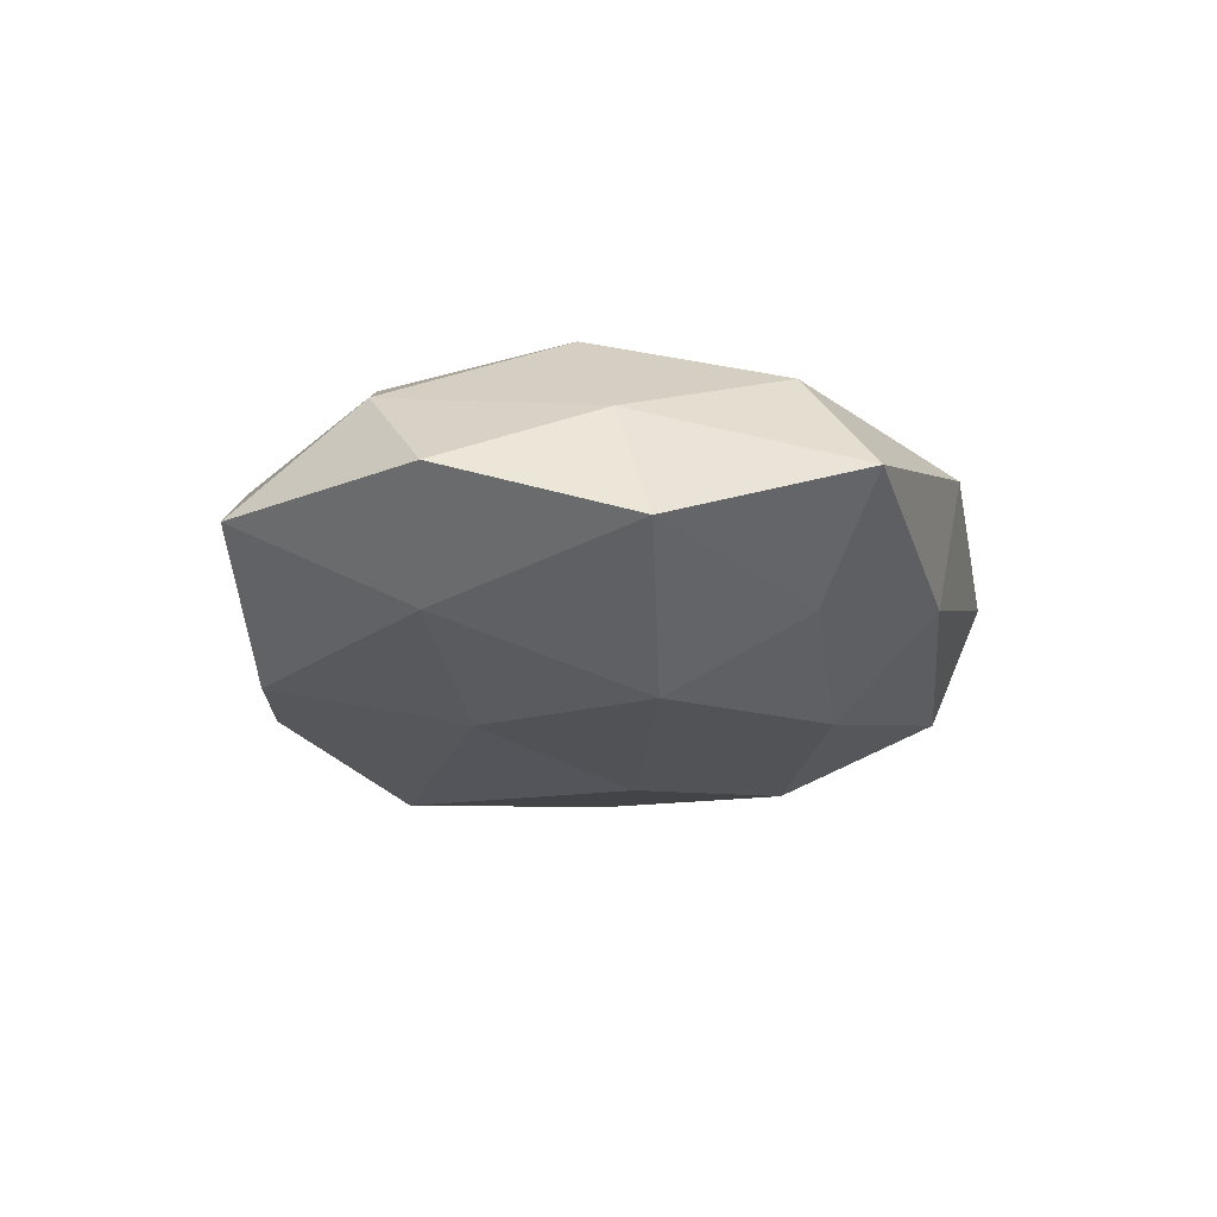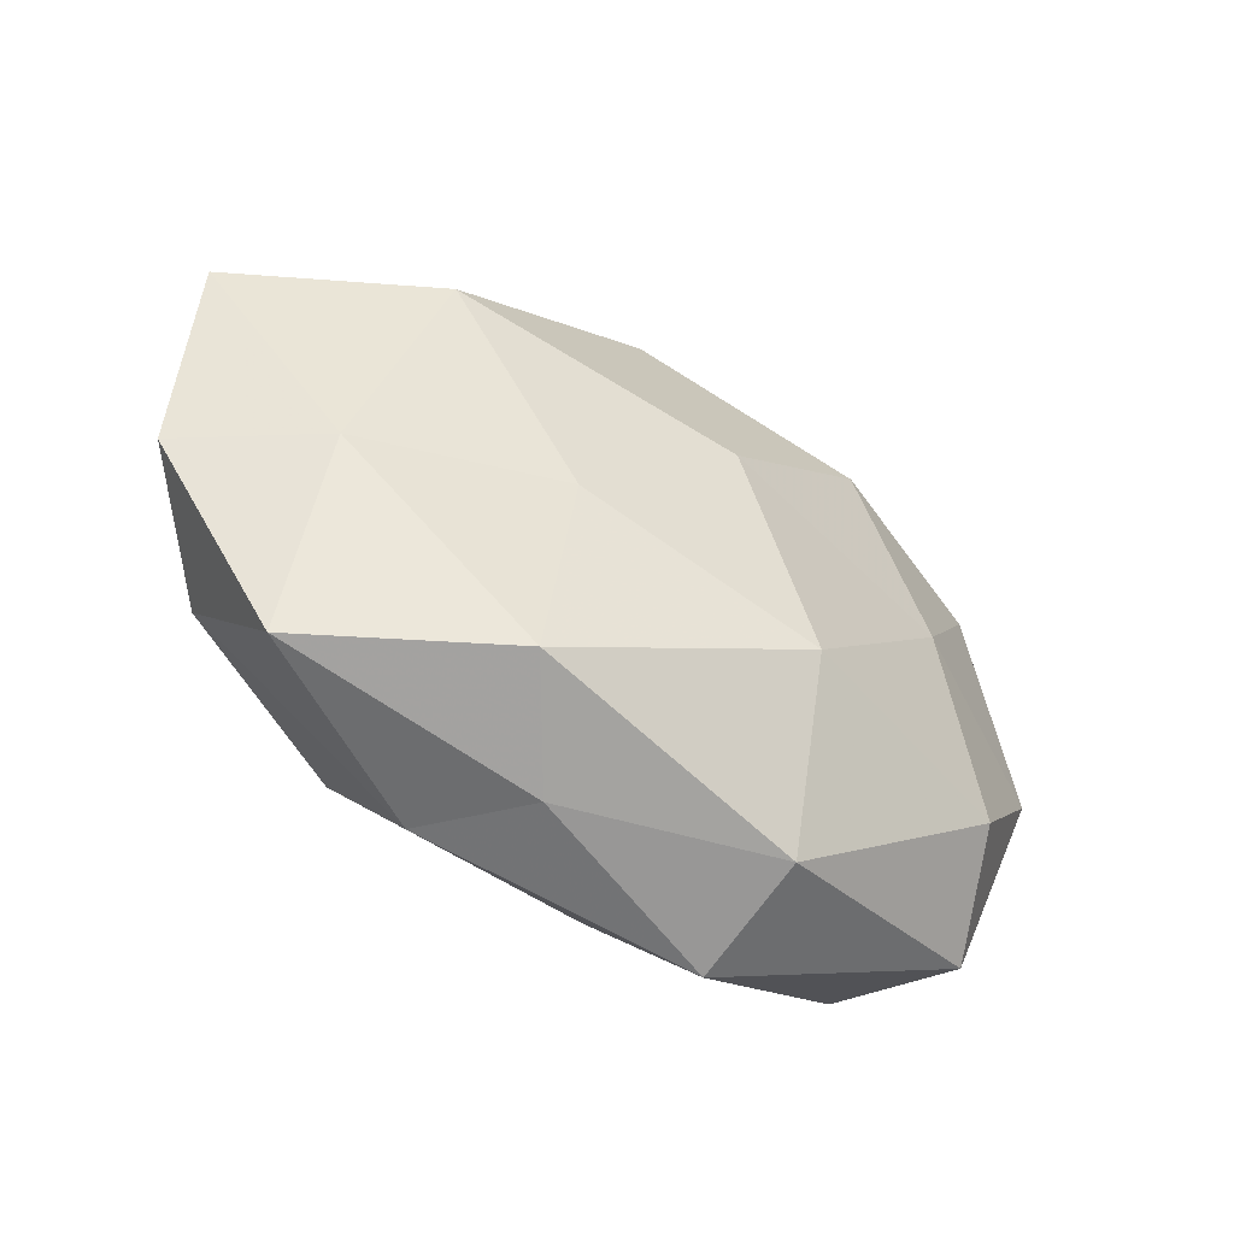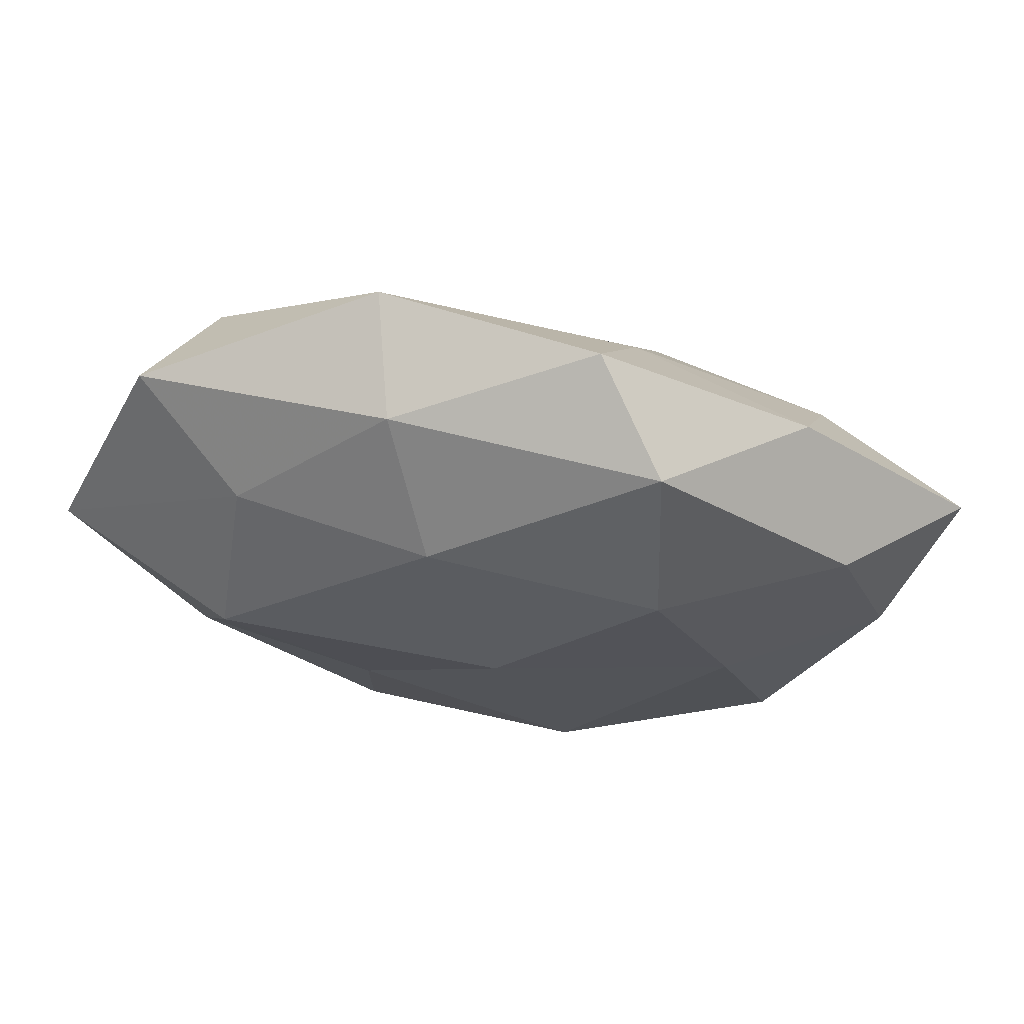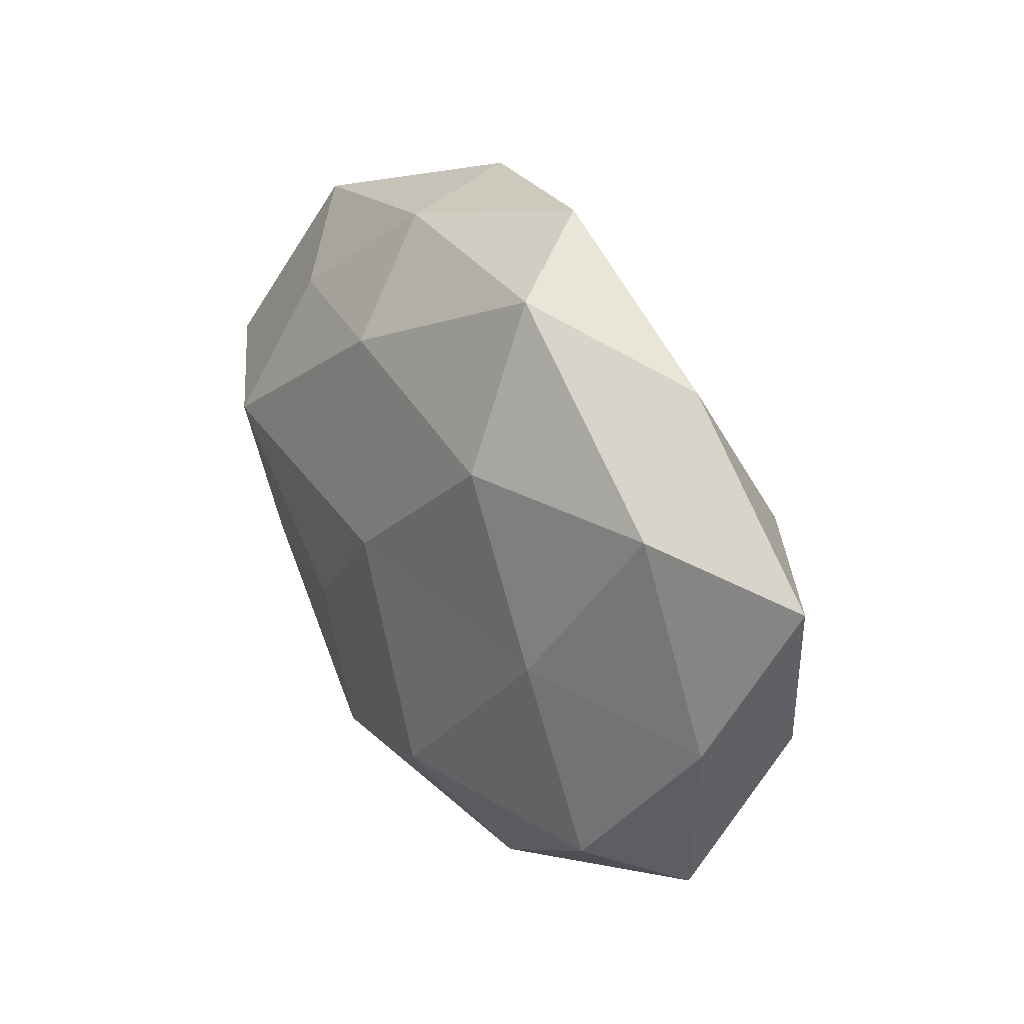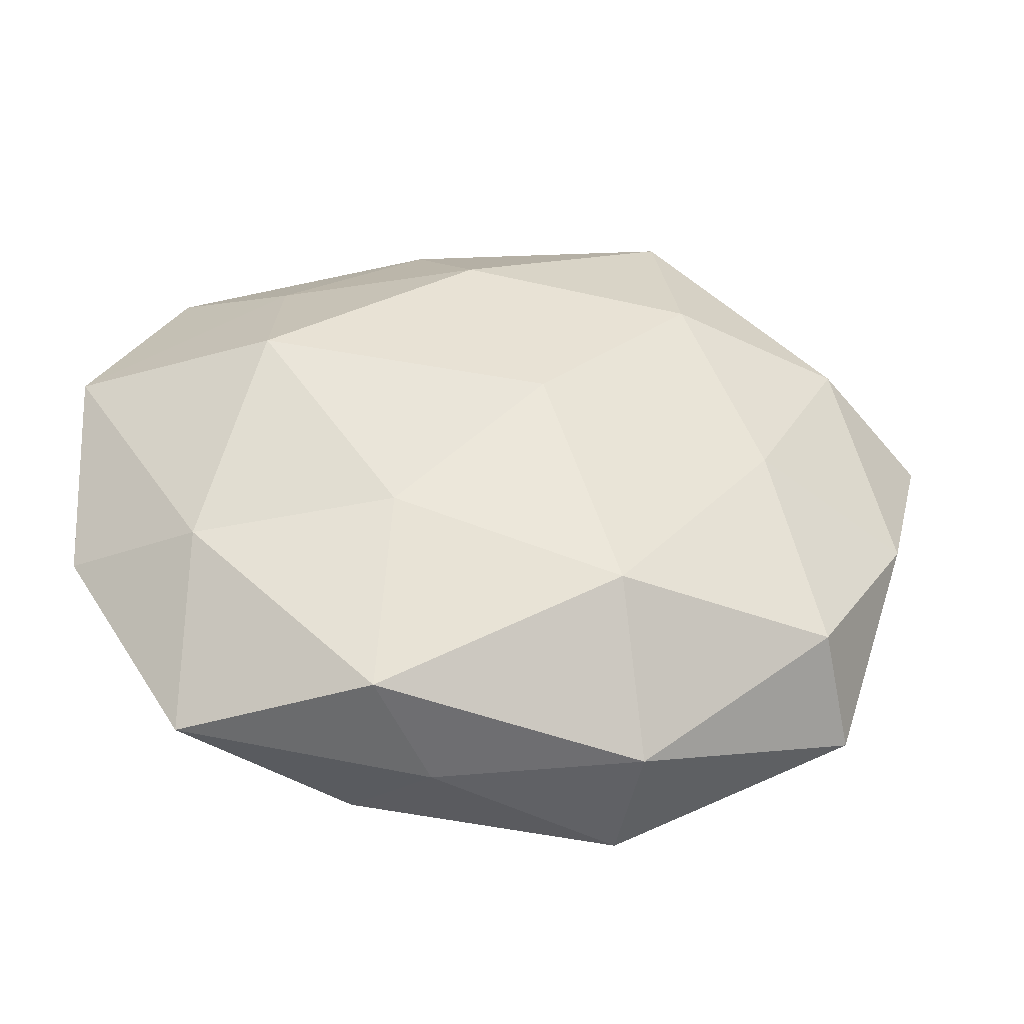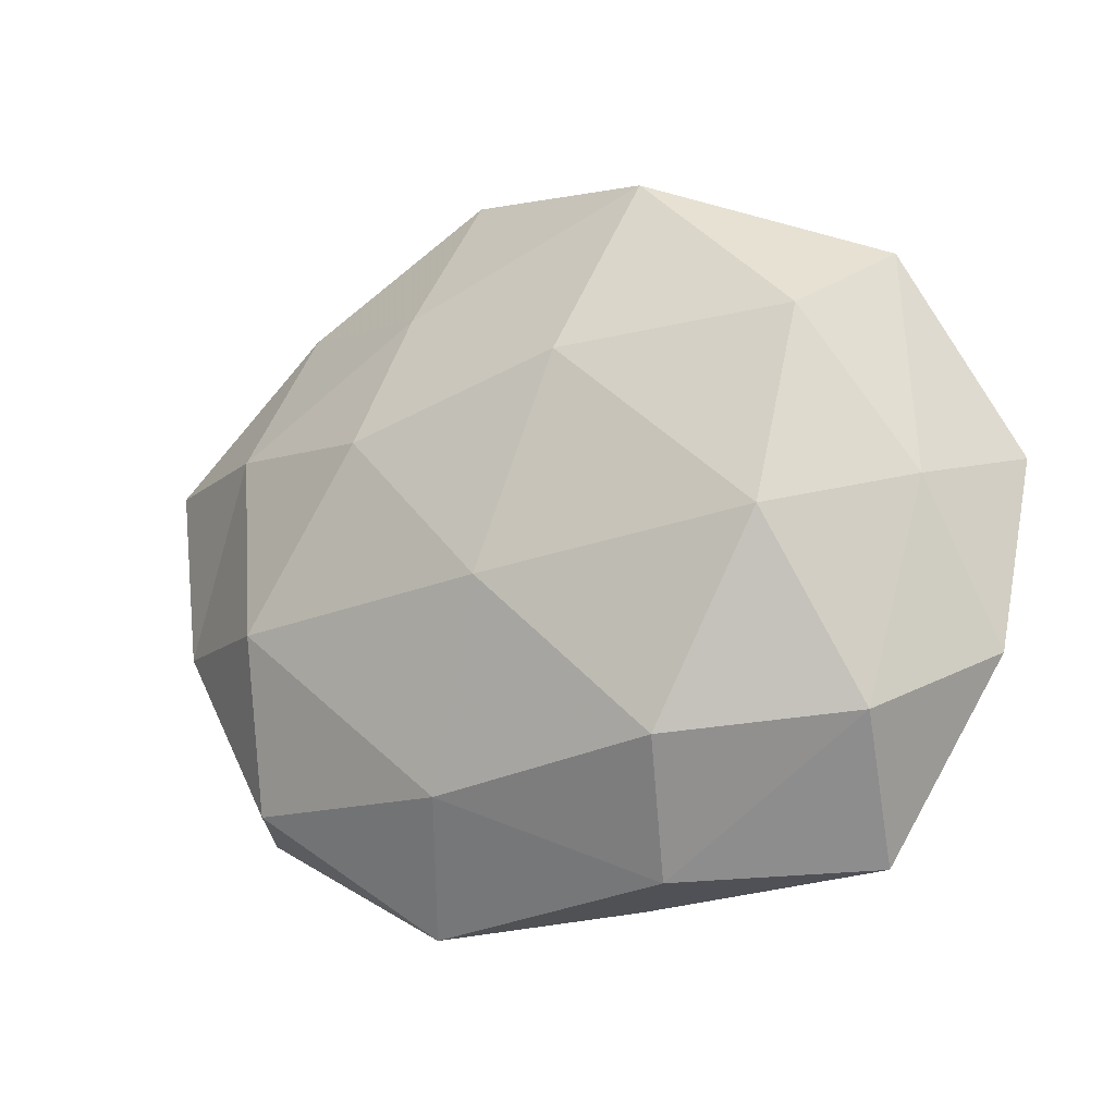
<metadata>
{"format":"obj","ext":"obj","renderer":"f3d","projection":"perspective","resolution":1024,"background":"white","views":[{"elev":-18.2,"azim":92.5,"up":"+Z"},{"elev":-55.9,"azim":146.6,"up":"+Y"},{"elev":68.4,"azim":-173.5,"up":"+Y"},{"elev":30.7,"azim":-123.7,"up":"+Y"},{"elev":-37.3,"azim":171.2,"up":"+Y"},{"elev":-12.8,"azim":30.2,"up":"+Y"}]}
</metadata>
<code>
v 0.01291 0.04239 -0.005245
v 0.04529 0.03388 0.0008166
v 0.03386 0.009416 -0.02167
v -0.0203 0.04409 -0.01027
v 0.0442 -0.02205 0.01013
v 0.0008092 -0.004512 0.02386
v 0.04066 -0.03853 -0.002869
v -0.04494 -0.0316 -0.0009649
v 0.02224 -0.02451 0.02034
v -0.01871 0.01469 0.02077
v -0.001917 0.005494 -0.02312
v 0.03814 0.02525 0.01412
v -0.03226 0.0007469 -0.0179
v -0.05998 0.01682 0.001827
v -0.03774 0.03583 0.002415
v -0.03959 -0.02426 -0.0144
v -0.008393 -0.02934 0.01777
v 0.04088 -0.01613 -0.01337
v 0.01782 -0.04001 0.009412
v 0.04977 0.00515 0.00632
v 0.01585 0.04518 0.01008
v 0.007028 0.02973 -0.01748
v -0.05282 -0.007365 0.007905
v 0.03567 0.0004064 0.02029
v 0.009041 -0.04213 -0.002486
v -0.02191 0.02405 -0.01918
v -0.05311 -0.004171 -0.006776
v 0.03185 0.02711 -0.01118
v 0.05705 0.009362 -0.008908
v 0.009512 0.02256 0.02028
v -0.03737 -0.02951 0.01249
v 0.0177 -0.0376 -0.01523
v -0.04115 0.01695 0.01291
v -0.01166 0.04978 0.002672
v -0.01164 -0.02349 -0.02241
v -0.01536 -0.0452 0.005559
v 0.01649 -0.01269 -0.01973
v -0.01576 0.03229 0.01248
v 0.05571 -0.01479 -0.001905
v -0.03405 -0.007991 0.02088
v -0.04491 0.02299 -0.01021
v -0.01623 -0.04188 -0.009772
f 17 9 6
f 7 5 19
f 19 5 9
f 19 9 17
f 2 12 20
f 21 2 1
f 21 12 2
f 1 22 4
f 22 3 11
f 9 5 24
f 24 6 9
f 5 20 24
f 24 20 12
f 25 7 19
f 11 13 26
f 4 22 26
f 26 22 11
f 16 8 27
f 27 13 16
f 8 23 27
f 27 23 14
f 1 2 28
f 1 28 22
f 22 28 3
f 18 3 29
f 2 20 29
f 28 2 29
f 29 3 28
f 30 10 6
f 21 30 12
f 30 6 24
f 12 30 24
f 8 31 23
f 32 18 7
f 25 32 7
f 15 14 33
f 33 14 23
f 34 1 4
f 34 4 15
f 34 21 1
f 35 13 11
f 35 16 13
f 19 17 36
f 25 19 36
f 36 31 8
f 36 17 31
f 11 3 37
f 18 37 3
f 32 37 18
f 37 35 11
f 32 35 37
f 38 10 30
f 38 30 21
f 38 33 10
f 15 33 38
f 34 15 38
f 34 38 21
f 7 39 5
f 7 18 39
f 5 39 20
f 39 18 29
f 29 20 39
f 40 6 10
f 17 6 40
f 31 17 40
f 40 23 31
f 10 33 40
f 33 23 40
f 4 41 15
f 15 41 14
f 4 26 41
f 41 26 13
f 41 13 27
f 14 41 27
f 42 8 16
f 25 42 32
f 42 16 35
f 42 35 32
f 36 8 42
f 25 36 42

</code>
